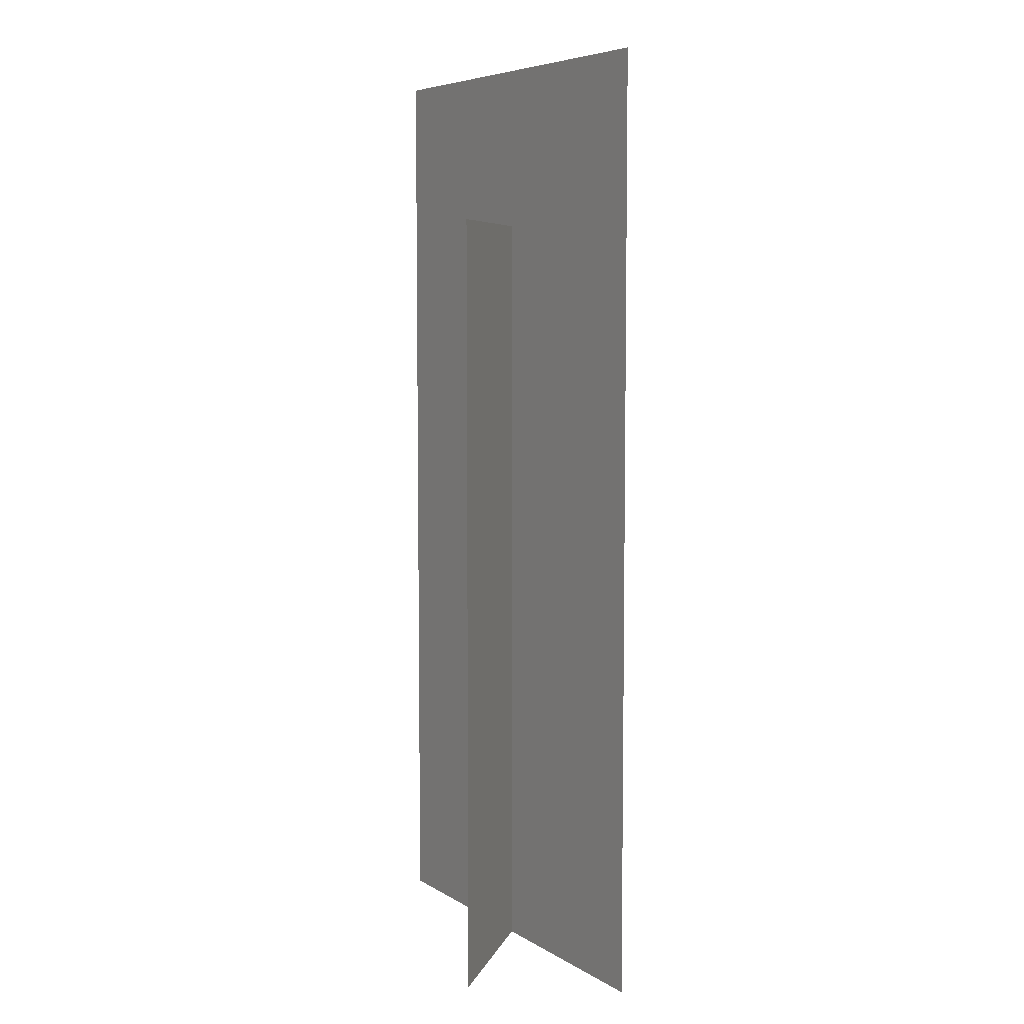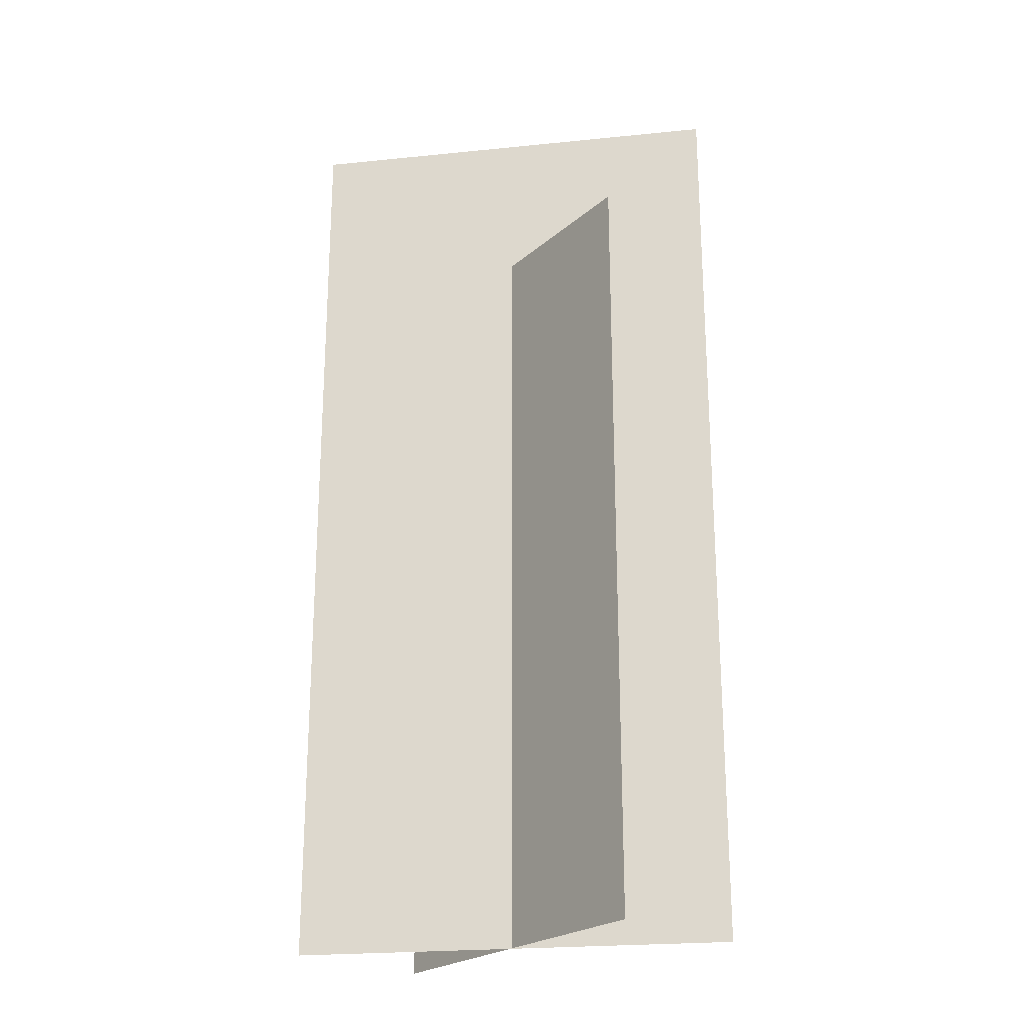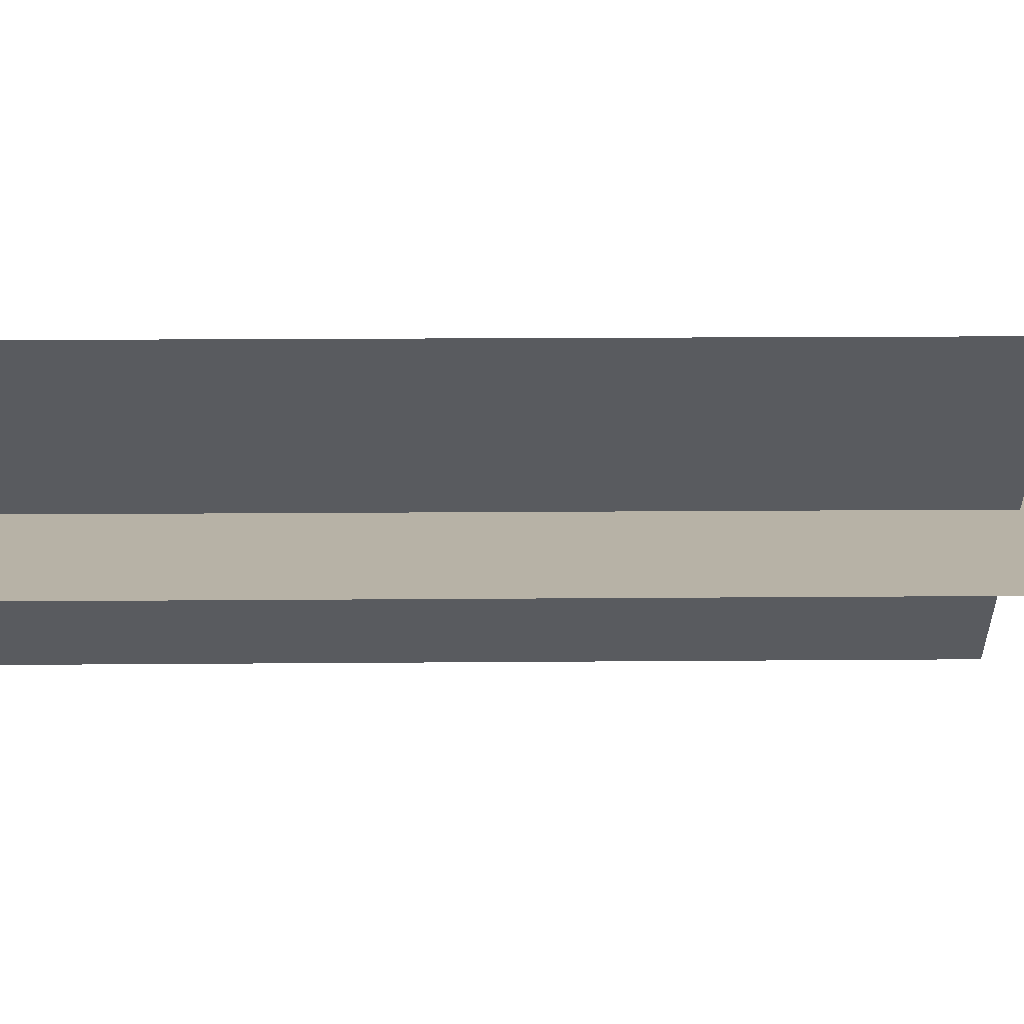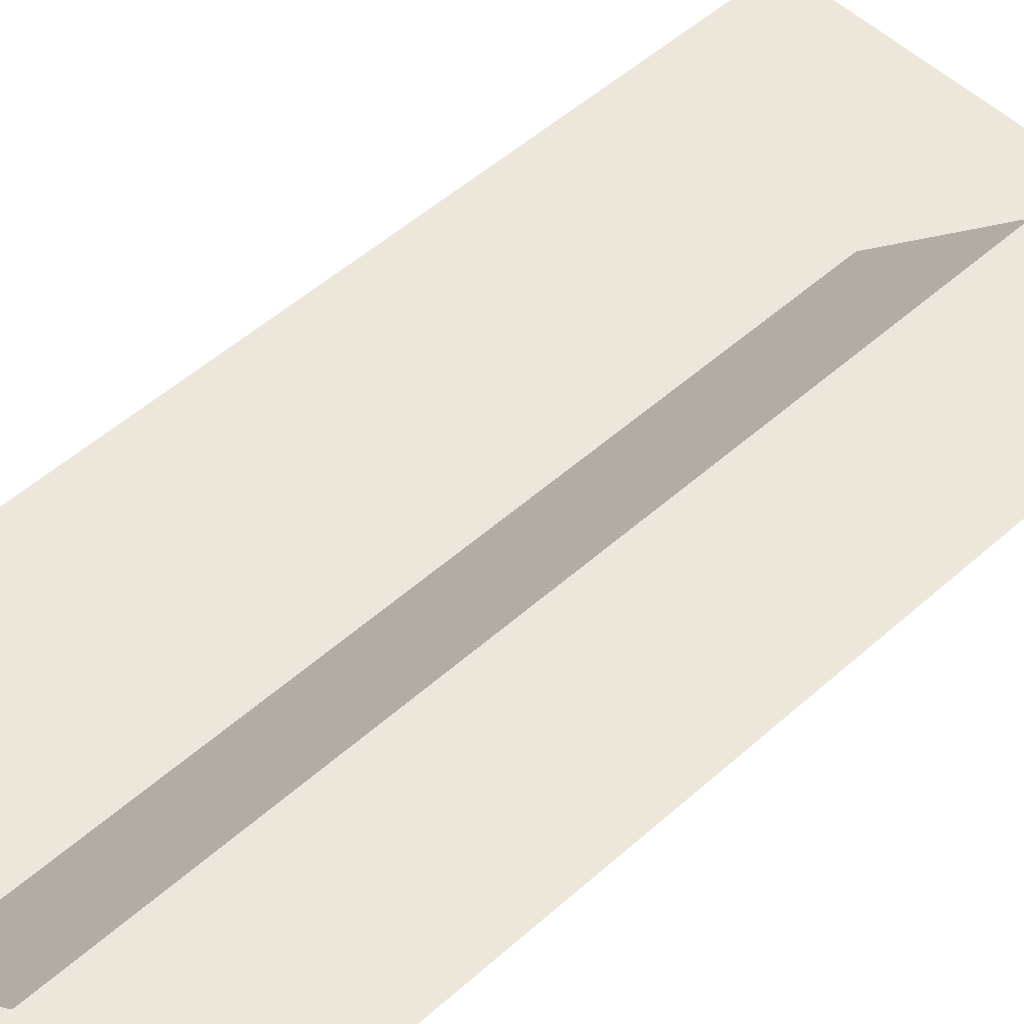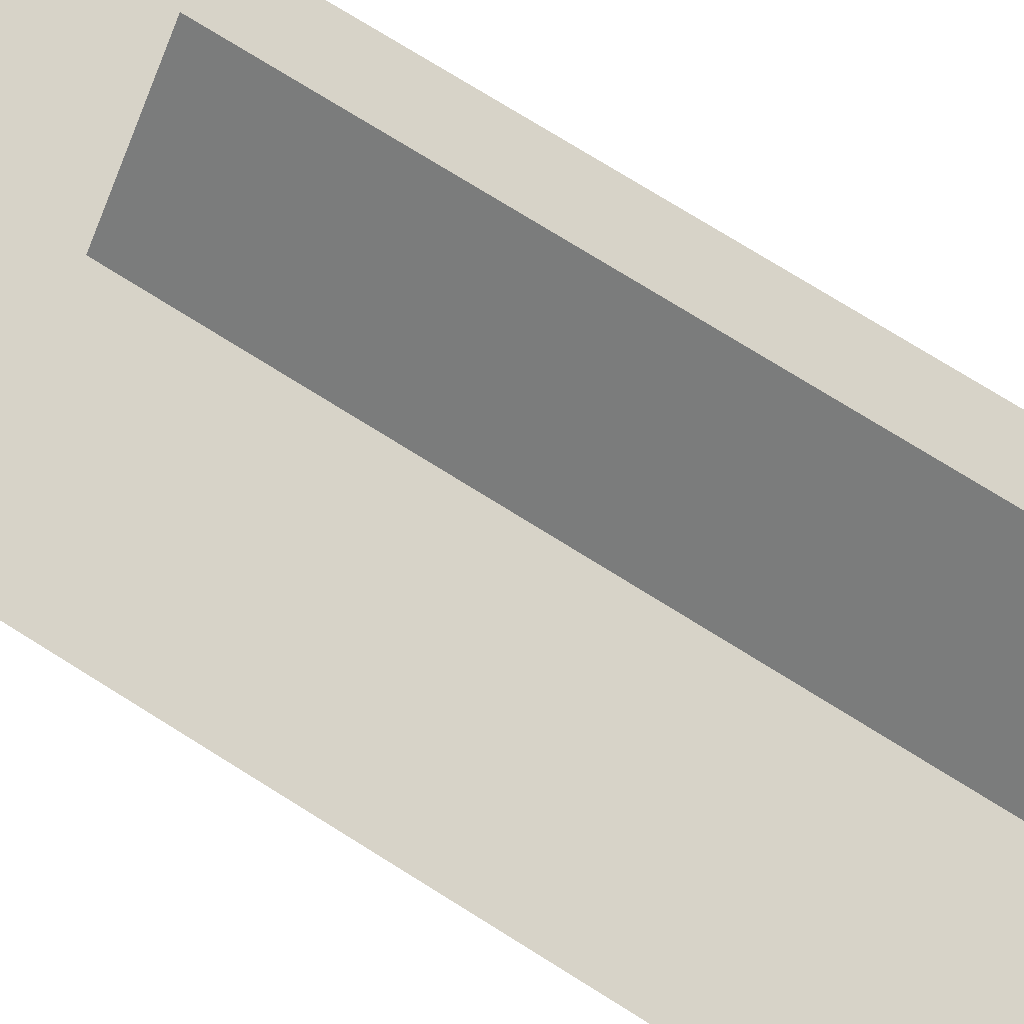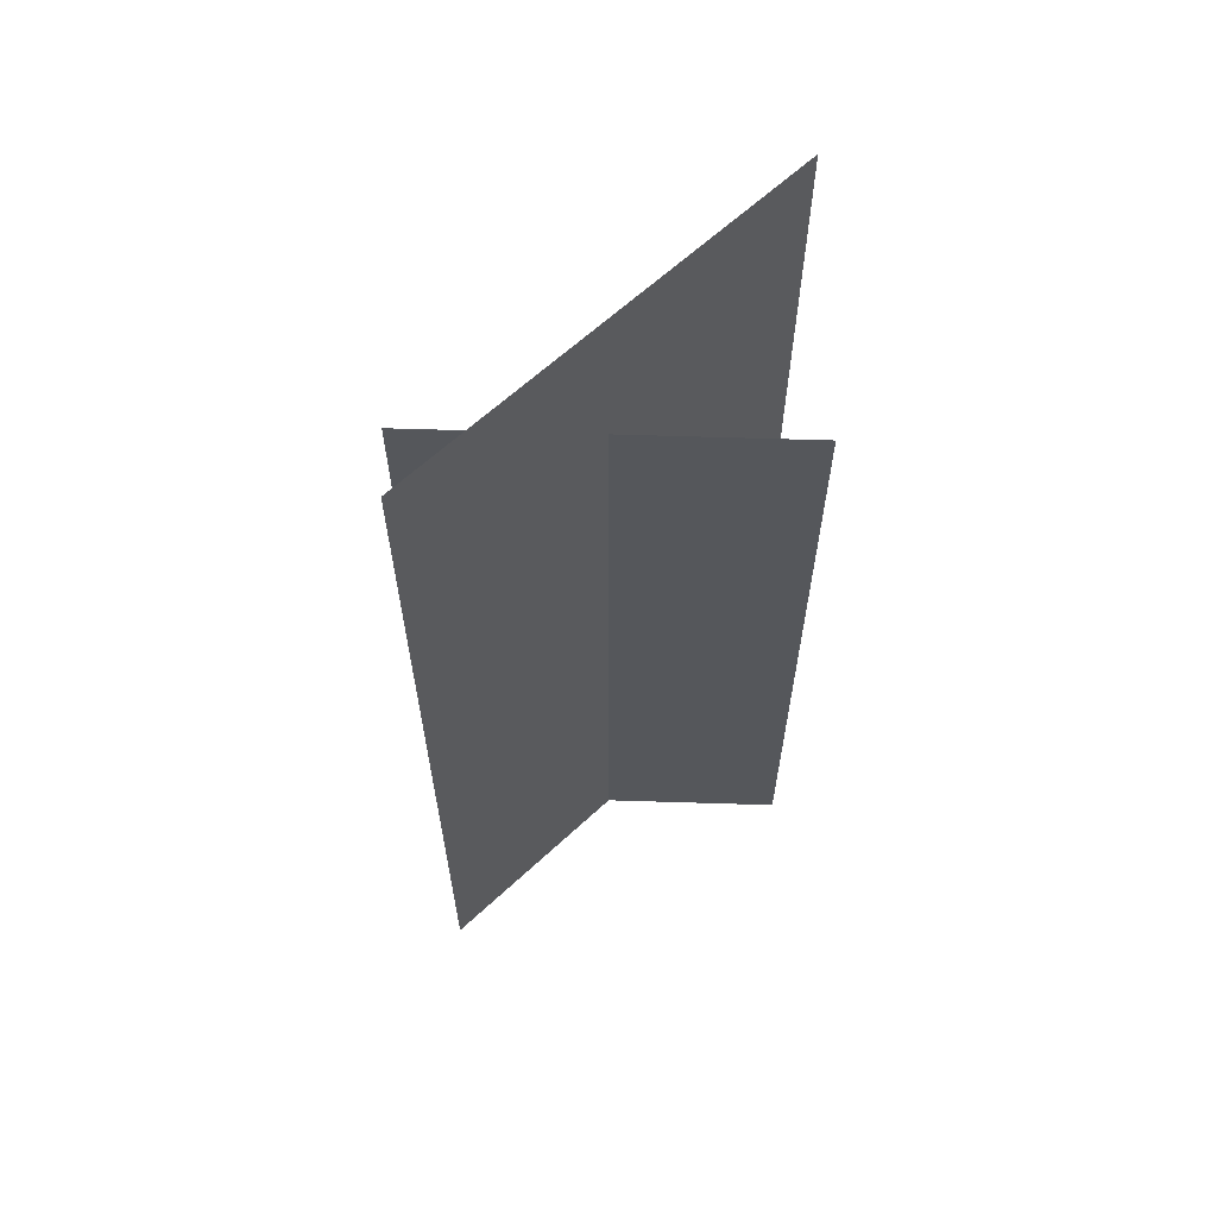
<metadata>
{"format":"obj","ext":"obj","renderer":"f3d","projection":"perspective","resolution":1024,"background":"white","views":[{"elev":6.3,"azim":-120.7,"up":"+Y"},{"elev":-23.2,"azim":-170.2,"up":"+Y"},{"elev":12.4,"azim":88.7,"up":"+Z"},{"elev":51.4,"azim":45.9,"up":"+Z"},{"elev":76.7,"azim":-58.2,"up":"+Z"},{"elev":63.3,"azim":136.8,"up":"+Y"}]}
</metadata>
<code>
g default
v -22.39 -0.1389 -0.03584
v 21.4 -0.1389 -0.03584
v -22.39 94.3 -0.03584
v 21.4 94.3 -0.03584
v -13.3 -0.09365 -12.83
v 12.3 -0.09365 12.76
v 12.3 77.96 12.76
v -13.3 77.96 -12.83
g Ju_HerbeFleurD
f 1 2 4
f 4 3 1
f 5 6 7
f 7 8 5

</code>
